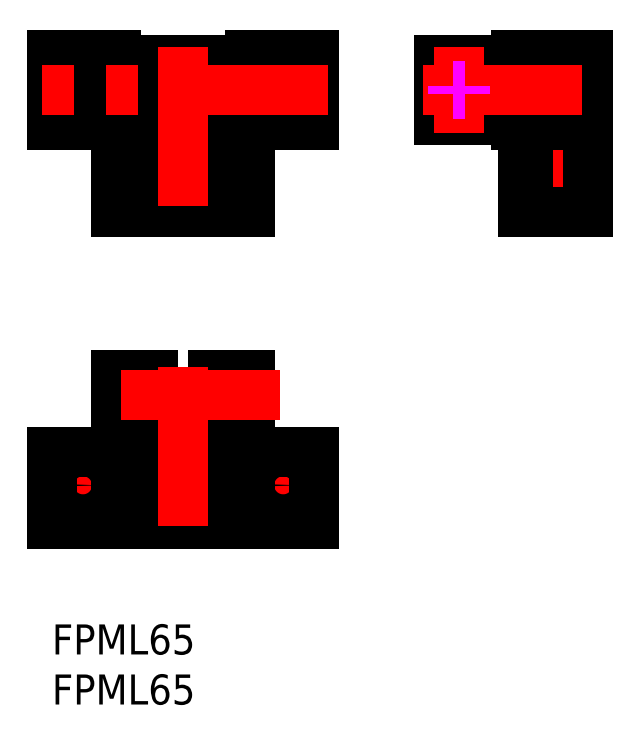
<metadata>
{"format":"dxf","ext":"dxf","renderer":"ezdxf+matplotlib","layout":"modelspace","background":"white","min_lineweight":24,"dpi":150}
</metadata>
<code>
0
SECTION
2
ENTITIES
0
LINE
8
MSM_DASHED
10
21.5
20
51.78
30
0
11
21.5
21
49.88
31
0
0
LINE
8
MSM_DASHED
10
24.7
20
49.88
30
0
11
24.7
21
51.78
31
0
0
LINE
8
MSM_DASHED
10
21.5
20
56.88
30
0
11
21.5
21
54.98
31
0
0
LINE
8
MSM_DASHED
10
24.7
20
54.98
30
0
11
24.7
21
56.88
31
0
0
LINE
8
MSM_DASHED
10
1.5
20
51.78
30
0
11
1.5
21
49.88
31
0
0
LINE
8
MSM_DASHED
10
4.7
20
49.88
30
0
11
4.7
21
51.78
31
0
0
LINE
8
MSM_DASHED
10
1.5
20
56.88
30
0
11
1.5
21
54.98
31
0
0
LINE
8
MSM_DASHED
10
4.7
20
54.98
30
0
11
4.7
21
56.88
31
0
0
LINE
8
MSM_CENTER
10
3.1
20
48.82
30
0
11
3.1
21
57.66
31
0
0
LINE
8
MSM_CENTER
10
23.1
20
48.82
30
0
11
23.1
21
57.66
31
0
0
LINE
8
MSM_CONTINUOUS
10
13.9
20
45.78
30
0
11
12.3
21
45.78
31
0
0
LINE
8
MSM_CONTINUOUS
10
12.3
20
45.78
30
0
11
12.3
21
43.92
31
0
0
LINE
8
MSM_CONTINUOUS
10
12.3
20
43.92
30
0
11
13.9
21
43.92
31
0
0
LINE
8
MSM_CONTINUOUS
10
13.9
20
43.92
30
0
11
13.9
21
45.78
31
0
0
LINE
8
MSM_CONTINUOUS
10
10.65
20
47.38
30
0
11
10.65
21
41.18
31
0
0
LINE
8
MSM_CONTINUOUS
10
15.55
20
41.18
30
0
11
15.55
21
47.38
31
0
0
LINE
8
MSM_CONTINUOUS
10
6.4
20
41.18
30
0
11
19.8
21
41.18
31
0
0
LINE
8
MSM_CONTINUOUS
10
6.4
20
41.18
30
0
11
6.4
21
56.88
31
0
0
LINE
8
MSM_CONTINUOUS
10
19
20
49.48
30
0
11
7.2
21
49.48
31
0
0
LINE
8
MSM_CONTINUOUS
10
7.2
20
49.48
30
0
11
7.2
21
41.18
31
0
0
LINE
8
MSM_CONTINUOUS
10
7.2
20
49.48
30
0
11
7.7
21
48.98
31
0
0
LINE
8
MSM_CONTINUOUS
10
15.9
20
41.18
30
0
11
15.9
21
47.38
31
0
0
LINE
8
MSM_CONTINUOUS
10
15.9
20
47.38
30
0
11
10.3
21
47.38
31
0
0
LINE
8
MSM_CONTINUOUS
10
10.3
20
47.38
30
0
11
10.3
21
41.18
31
0
0
LINE
8
MSM_CONTINUOUS
10
18.5
20
48.98
30
0
11
7.7
21
48.98
31
0
0
LINE
8
MSM_CONTINUOUS
10
7.7
20
48.98
30
0
11
7.7
21
41.18
31
0
0
LINE
8
MSM_CONTINUOUS
10
18.5
20
48.98
30
0
11
18.5
21
41.18
31
0
0
LINE
8
MSM_CONTINUOUS
10
19
20
49.48
30
0
11
19
21
41.18
31
0
0
LINE
8
MSM_CONTINUOUS
10
18.5
20
48.98
30
0
11
19
21
49.48
31
0
0
ARC
8
MSM_CONTINUOUS
10
3.7
20
53.38
30
0
40
1.6
50
311
51
48.99
0
LINE
8
MSM_CONTINUOUS
10
1.4
20
51.78
30
0
11
4.75
21
51.78
31
0
0
LINE
8
MSM_CONTINUOUS
10
4.75
20
54.98
30
0
11
1.4
21
54.98
31
0
0
LINE
8
MSM_CONTINUOUS
10
4.75
20
54.59
30
0
11
4.75
21
54.98
31
0
0
LINE
8
MSM_CONTINUOUS
10
4.75
20
51.78
30
0
11
4.75
21
52.17
31
0
0
LINE
8
MSM_CONTINUOUS
10
1.4
20
54.98
30
0
11
1.4
21
51.78
31
0
0
LINE
8
MSM_CONTINUOUS
10
6.4
20
49.88
30
0
11
0
21
49.88
31
0
0
LINE
8
MSM_CONTINUOUS
10
0
20
56.88
30
0
11
0
21
49.88
31
0
0
LINE
8
MSM_CONTINUOUS
10
0
20
56.88
30
0
11
6.4
21
56.88
31
0
0
LINE
8
MSM_CONTINUOUS
10
21.45
20
54.98
30
0
11
21.45
21
54.59
31
0
0
LINE
8
MSM_CONTINUOUS
10
21.45
20
52.17
30
0
11
21.45
21
51.78
31
0
0
LINE
8
MSM_CONTINUOUS
10
24.8
20
51.78
30
0
11
24.8
21
54.98
31
0
0
LINE
8
MSM_CONTINUOUS
10
24.8
20
54.98
30
0
11
21.45
21
54.98
31
0
0
ARC
8
MSM_CONTINUOUS
10
22.5
20
53.38
30
0
40
1.6
50
131
51
229
0
LINE
8
MSM_CONTINUOUS
10
21.45
20
51.78
30
0
11
24.8
21
51.78
31
0
0
LINE
8
MSM_CONTINUOUS
10
26.2
20
49.88
30
0
11
19.8
21
49.88
31
0
0
LINE
8
MSM_CONTINUOUS
10
26.2
20
56.88
30
0
11
26.2
21
49.88
31
0
0
LINE
8
MSM_CONTINUOUS
10
19.8
20
56.88
30
0
11
26.2
21
56.88
31
0
0
LINE
8
MSM_CONTINUOUS
10
19.8
20
56.88
30
0
11
19.8
21
41.18
31
0
0
LINE
8
MSM_CONTINUOUS
10
19.8
20
50.38
30
0
11
6.4
21
50.38
31
0
0
LINE
8
MSM_CONTINUOUS
10
10.1
20
56.38
30
0
11
10.1
21
50.38
31
0
0
LINE
8
MSM_CONTINUOUS
10
19.8
20
56.38
30
0
11
6.4
21
56.38
31
0
0
LINE
8
MSM_CONTINUOUS
10
16.1
20
50.38
30
0
11
16.1
21
56.38
31
0
0
LINE
8
MSM_DASHED
10
48.07
20
43.92
30
0
11
48.07
21
45.78
31
0
0
LINE
8
MSM_DASHED
10
48.67
20
43.92
30
0
11
48.07
21
43.92
31
0
0
LINE
8
MSM_DASHED
10
48.67
20
45.78
30
0
11
48.07
21
45.78
31
0
0
LINE
8
MSM_DASHED
10
48.67
20
41.18
30
0
11
48.67
21
47.38
31
0
0
LINE
8
MSM_DASHED
10
48.67
20
47.38
30
0
11
47.02
21
47.38
31
0
0
LINE
8
MSM_DASHED
10
47.57
20
41.18
30
0
11
47.57
21
47.38
31
0
0
LINE
8
MSM_DASHED
10
47.02
20
56.38
30
0
11
47.02
21
50.38
31
0
0
LINE
8
MSM_DASHED
10
46.32
20
56.38
30
0
11
53.52
21
56.38
31
0
0
LINE
8
MSM_DASHED
10
47.52
20
50.38
30
0
11
46.32
21
50.38
31
0
0
LINE
8
MSM_DASHED
10
47.52
20
49.88
30
0
11
47.52
21
50.38
31
0
0
LINE
8
MSM_DASHED
10
53.52
20
52.17
30
0
11
46.32
21
52.17
31
0
0
LINE
8
MSM_DASHED
10
53.52
20
54.59
30
0
11
46.32
21
54.59
31
0
0
LINE
8
MSM_DASHED
10
48.02
20
51.78
30
0
11
48.02
21
49.88
31
0
0
LINE
8
MSM_DASHED
10
51.22
20
49.88
30
0
11
51.22
21
51.78
31
0
0
LINE
8
MSM_DASHED
10
48.02
20
56.88
30
0
11
48.02
21
54.98
31
0
0
LINE
8
MSM_DASHED
10
51.22
20
54.98
30
0
11
51.22
21
56.88
31
0
0
LINE
8
MSM_DASHED
10
53.52
20
51.78
30
0
11
46.32
21
51.78
31
0
0
LINE
8
MSM_DASHED
10
53.52
20
54.98
30
0
11
46.32
21
54.98
31
0
0
LINE
8
MSM_CENTER
10
49.62
20
40.39
30
0
11
49.62
21
57.66
31
0
0
LINE
8
MSM_CONTINUOUS
10
47.02
20
41.18
30
0
11
53.52
21
41.18
31
0
0
LINE
8
MSM_CONTINUOUS
10
47.02
20
48.98
30
0
11
47.52
21
49.48
31
0
0
LINE
8
MSM_CONTINUOUS
10
47.02
20
48.98
30
0
11
47.02
21
41.18
31
0
0
LINE
8
MSM_CONTINUOUS
10
38.62
20
50.38
30
0
11
46.32
21
50.38
31
0
0
LINE
8
MSM_CONTINUOUS
10
38.62
20
50.38
30
0
11
38.62
21
56.38
31
0
0
LINE
8
MSM_CONTINUOUS
10
38.62
20
56.38
30
0
11
46.32
21
56.38
31
0
0
LINE
8
MSM_CONTINUOUS
10
53.52
20
41.18
30
0
11
53.52
21
56.88
31
0
0
LINE
8
MSM_CONTINUOUS
10
47.52
20
49.88
30
0
11
47.52
21
41.18
31
0
0
LINE
8
MSM_CONTINUOUS
10
46.32
20
49.88
30
0
11
53.52
21
49.88
31
0
0
LINE
8
MSM_CONTINUOUS
10
46.32
20
56.88
30
0
11
53.52
21
56.88
31
0
0
LINE
8
MSM_CONTINUOUS
10
46.32
20
56.88
30
0
11
46.32
21
49.88
31
0
0
LINE
8
MSM_DASHED
10
20.9
20
17.2
30
0
11
20.9
21
10
31
0
0
LINE
8
MSM_DASHED
10
5.3
20
10
30
0
11
5.3
21
17.2
31
0
0
LINE
8
MSM_DASHED
10
1.4
20
10
30
0
11
1.4
21
17.2
31
0
0
LINE
8
MSM_DASHED
10
4.75
20
10
30
0
11
4.75
21
17.2
31
0
0
LINE
8
MSM_DASHED
10
21.45
20
10
30
0
11
21.45
21
17.2
31
0
0
LINE
8
MSM_DASHED
10
24.8
20
10
30
0
11
24.8
21
17.2
31
0
0
LINE
8
MSM_DASHED
10
19
20
16
30
0
11
7.2
21
16
31
0
0
LINE
8
MSM_CENTER
10
21.42
20
13.9
30
0
11
24.78
21
13.9
31
0
0
LINE
8
MSM_CENTER
10
23.1
20
12.22
30
0
11
23.1
21
15.58
31
0
0
LINE
8
MSM_CENTER
10
1.42
20
13.9
30
0
11
4.78
21
13.9
31
0
0
LINE
8
MSM_CENTER
10
3.1
20
12.22
30
0
11
3.1
21
15.58
31
0
0
LINE
8
MSM_CONTINUOUS
10
10.1
20
24.9
30
0
11
10.1
21
16.5
31
0
0
LINE
8
MSM_CONTINUOUS
10
16.1
20
16.5
30
0
11
16.1
21
24.9
31
0
0
LINE
8
MSM_CONTINUOUS
10
10.1
20
24.9
30
0
11
6.4
21
24.9
31
0
0
LINE
8
MSM_CONTINUOUS
10
19.8
20
24.9
30
0
11
16.1
21
24.9
31
0
0
CIRCLE
8
MSM_CONTINUOUS
10
23.1
20
13.9
30
0
40
1.6
0
LINE
8
MSM_CONTINUOUS
10
26.2
20
17.2
30
0
11
19.8
21
17.2
31
0
0
LINE
8
MSM_CONTINUOUS
10
26.2
20
17.2
30
0
11
26.2
21
10
31
0
0
LINE
8
MSM_CONTINUOUS
10
0
20
10
30
0
11
26.2
21
10
31
0
0
CIRCLE
8
MSM_CONTINUOUS
10
3.1
20
13.9
30
0
40
1.6
0
LINE
8
MSM_CONTINUOUS
10
6.4
20
17.2
30
0
11
0
21
17.2
31
0
0
LINE
8
MSM_CONTINUOUS
10
0
20
17.2
30
0
11
0
21
10
31
0
0
LINE
8
MSM_CONTINUOUS
10
12.3
20
14.85
30
0
11
12.3
21
15.45
31
0
0
LINE
8
MSM_CONTINUOUS
10
12.3
20
15.45
30
0
11
13.9
21
15.45
31
0
0
LINE
8
MSM_CONTINUOUS
10
13.9
20
14.85
30
0
11
13.9
21
15.45
31
0
0
LINE
8
MSM_CONTINUOUS
10
19
20
16
30
0
11
19.8
21
16
31
0
0
LINE
8
MSM_CONTINUOUS
10
6.4
20
16
30
0
11
7.2
21
16
31
0
0
LINE
8
MSM_CONTINUOUS
10
10.65
20
14.85
30
0
11
15.55
21
14.85
31
0
0
LINE
8
MSM_CONTINUOUS
10
10.65
20
14.85
30
0
11
10.65
21
15.95
31
0
0
LINE
8
MSM_CONTINUOUS
10
10.3
20
15.95
30
0
11
10.65
21
15.95
31
0
0
LINE
8
MSM_CONTINUOUS
10
10.3
20
15.95
30
0
11
10.3
21
16.5
31
0
0
LINE
8
MSM_CONTINUOUS
10
7.7
20
16.5
30
0
11
18.5
21
16.5
31
0
0
LINE
8
MSM_CONTINUOUS
10
7.2
20
16
30
0
11
7.7
21
16.5
31
0
0
LINE
8
MSM_CONTINUOUS
10
6.4
20
24.9
30
0
11
6.4
21
10
31
0
0
LINE
8
MSM_CONTINUOUS
10
19.8
20
24.9
30
0
11
19.8
21
10
31
0
0
LINE
8
MSM_CONTINUOUS
10
18.5
20
16.5
30
0
11
19
21
16
31
0
0
LINE
8
MSM_CONTINUOUS
10
15.9
20
15.95
30
0
11
15.9
21
16.5
31
0
0
LINE
8
MSM_CONTINUOUS
10
15.55
20
15.95
30
0
11
15.9
21
15.95
31
0
0
LINE
8
MSM_CONTINUOUS
10
15.55
20
14.85
30
0
11
15.55
21
15.95
31
0
0
LINE
8
MSM_CENTER
10
22.82
20
22.9
30
0
11
4.131
21
22.9
31
0
0
LINE
8
MSM_CENTER
10
27.61
20
53.38
30
0
11
-0.9656
21
53.38
31
0
0
LINE
8
MSM_CENTER
10
37.08
20
53.38
30
0
11
55.41
21
53.38
31
0
0
LINE
8
MSM_CENTER
10
13.1
20
57.66
30
0
11
13.1
21
40.39
31
0
0
LINE
8
MSM_CENTER
10
13.1
20
25.75
30
0
11
13.1
21
8.865
31
0
0
LINE
8
MSM_CENTER
10
40.62
20
49.09
30
0
11
40.62
21
57.66
31
0
0
LINE
8
MSM_IMAGINARY
10
40.02
20
53.78
30
0
11
41.22
21
53.78
31
0
0
LINE
8
MSM_IMAGINARY
10
40.02
20
52.98
30
0
11
41.22
21
52.98
31
0
0
LINE
8
MSM_IMAGINARY
10
40.02
20
52.98
30
0
11
40.02
21
53.78
31
0
0
LINE
8
MSM_IMAGINARY
10
41.22
20
52.98
30
0
11
41.22
21
53.78
31
0
0
TEXT
8
MSM_PART_NUMBER
10
0
20
-8
30
0
40
3
1
FPML65
0
TEXT
8
MSM_PART_NUMBER
10
0
20
-3
30
0
40
3
1
FPML65
0
VIEWPORT
8
0
10
143.5
20
98.2
30
0
40
384.6
41
222.2
68
     1
69
     1
0
VIEWPORT
8
MSM_CONTINUOUS
10
143.4
20
98.18
30
0
40
229.5
41
157.1
68
     2
69
     2
0
ENDSEC
0
EOF

</code>
